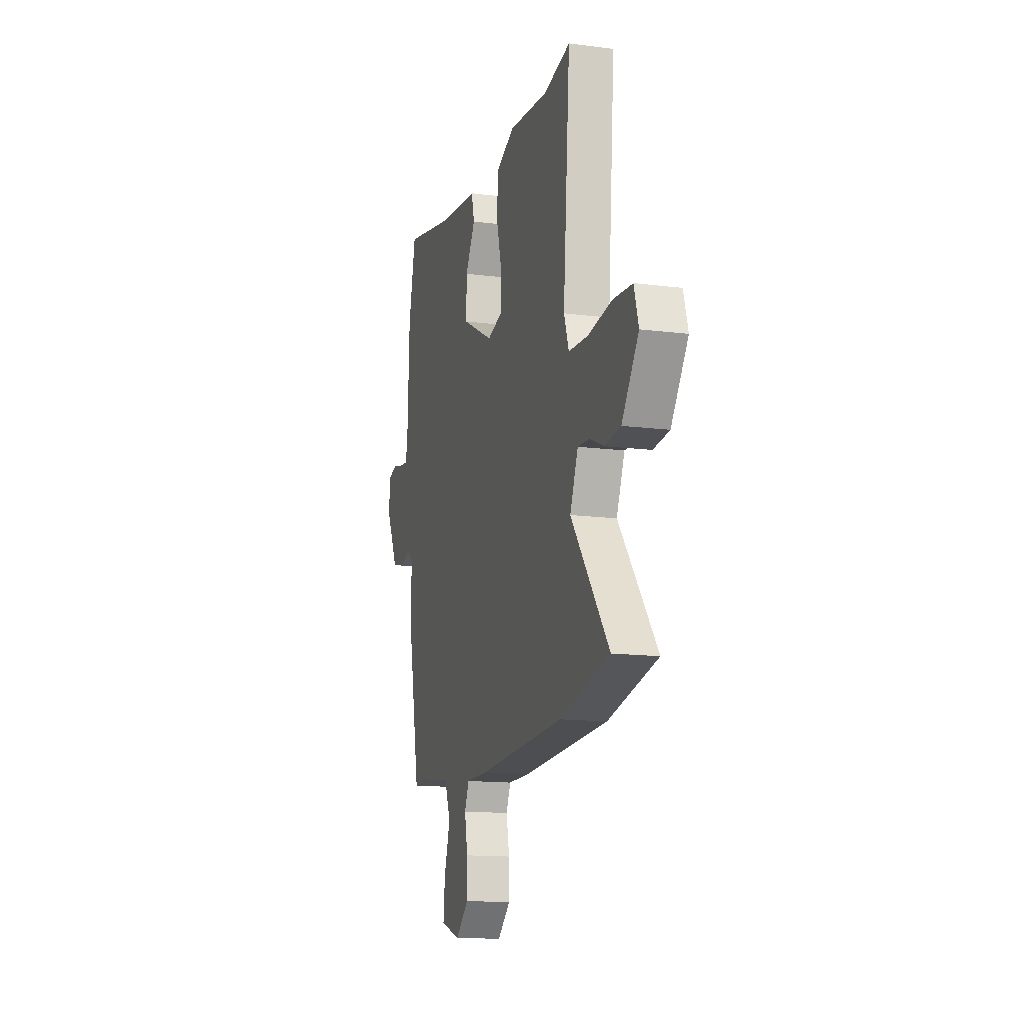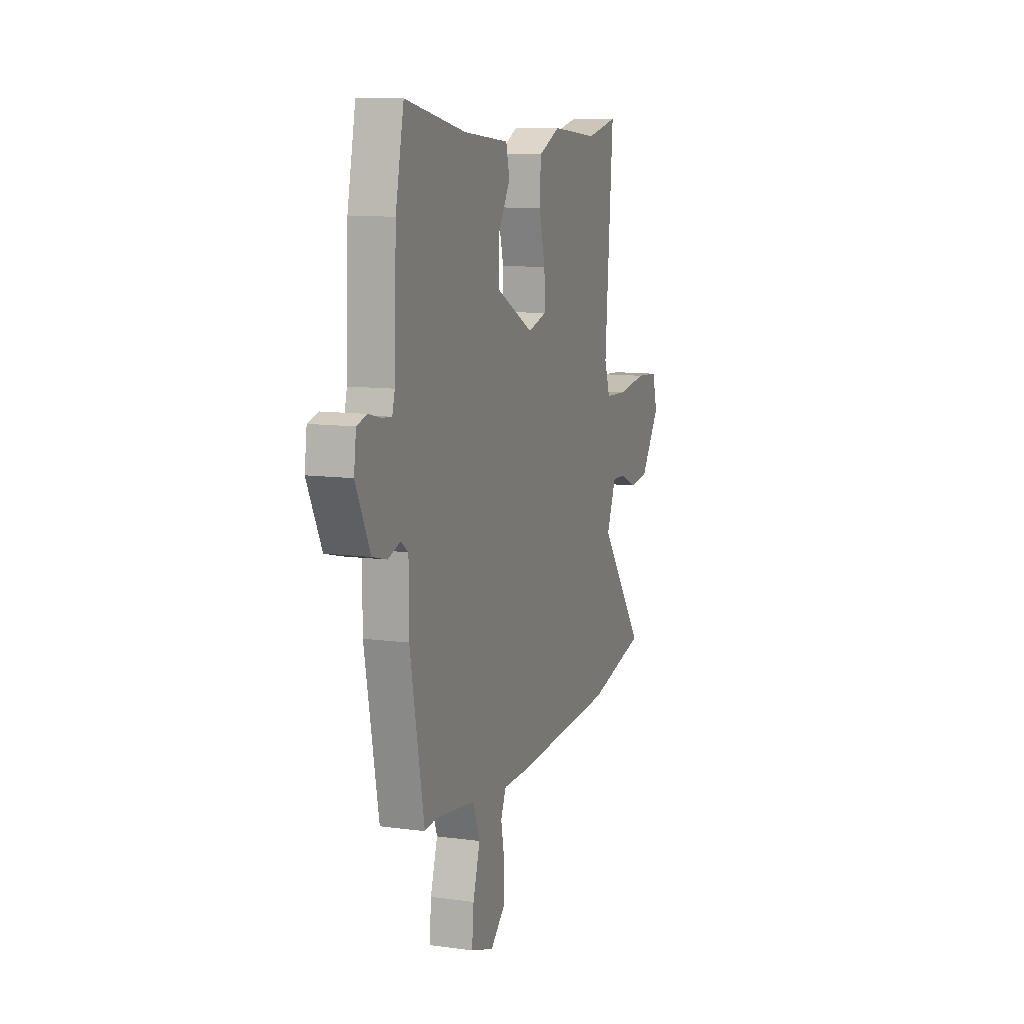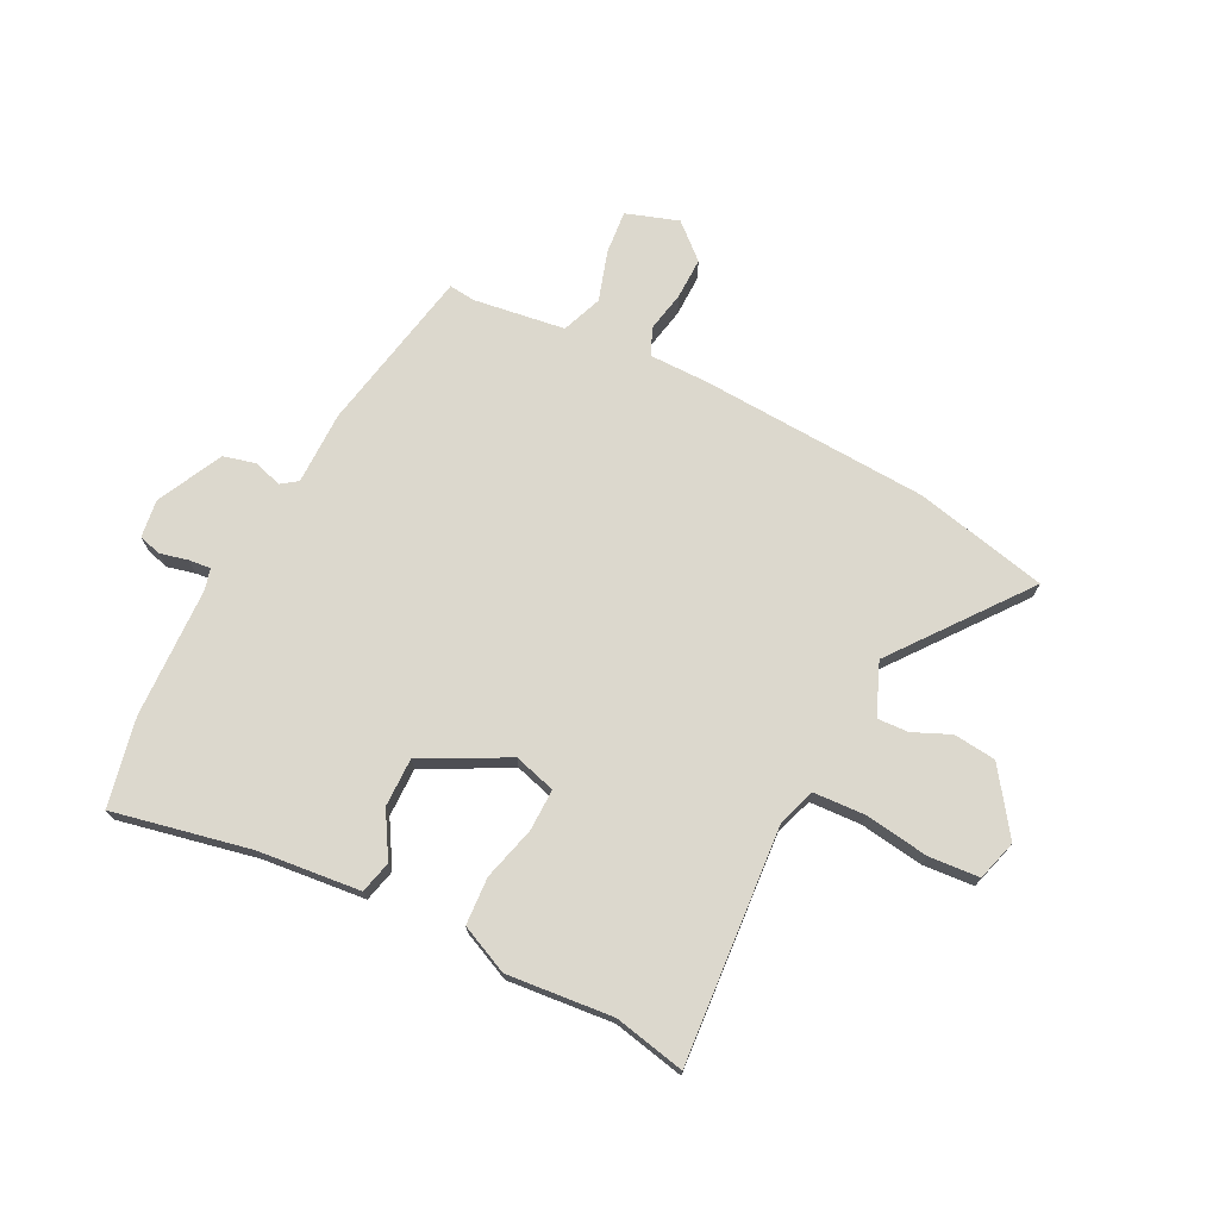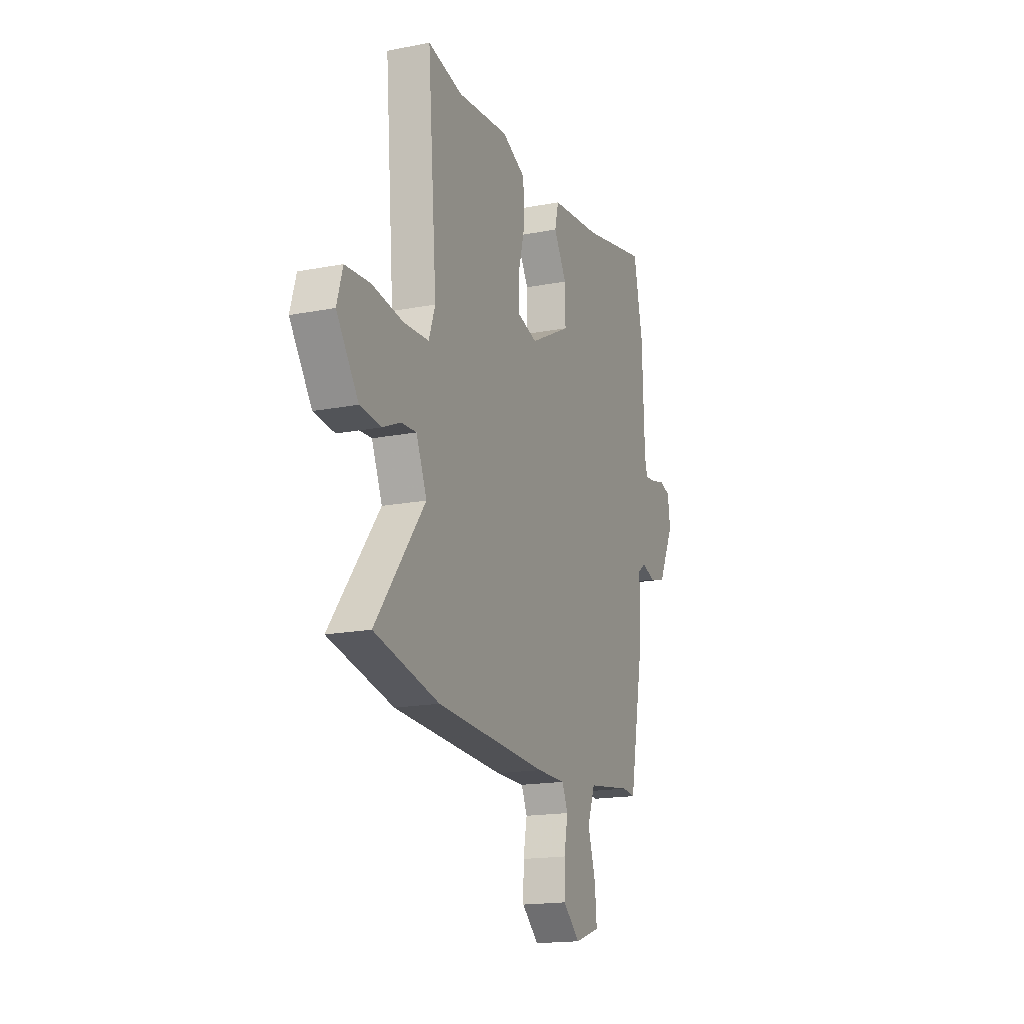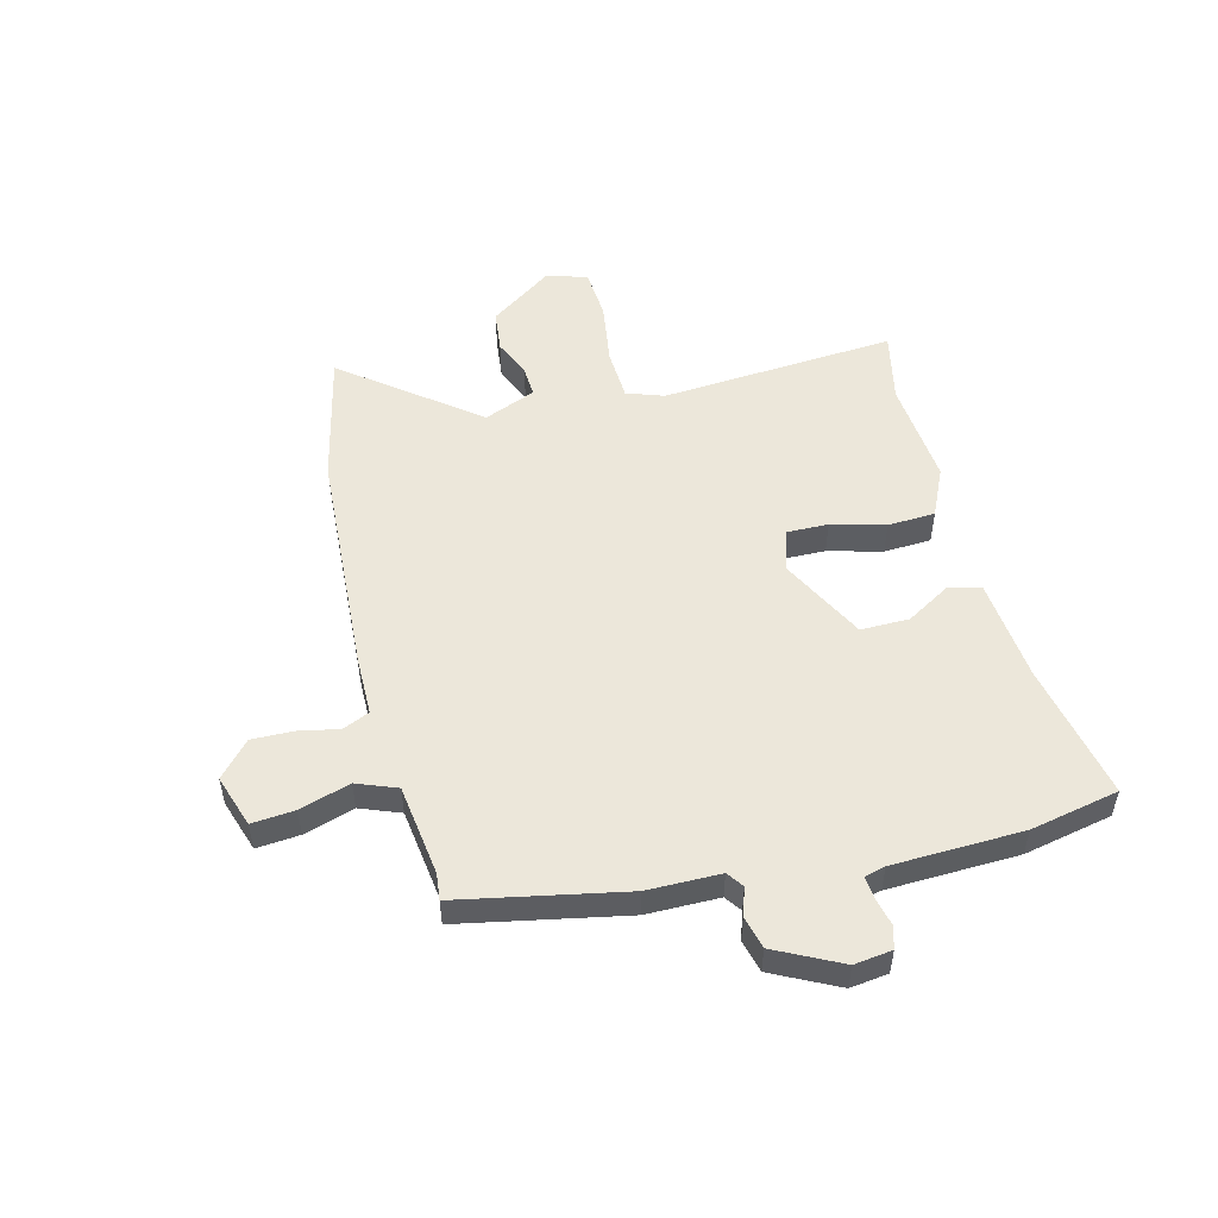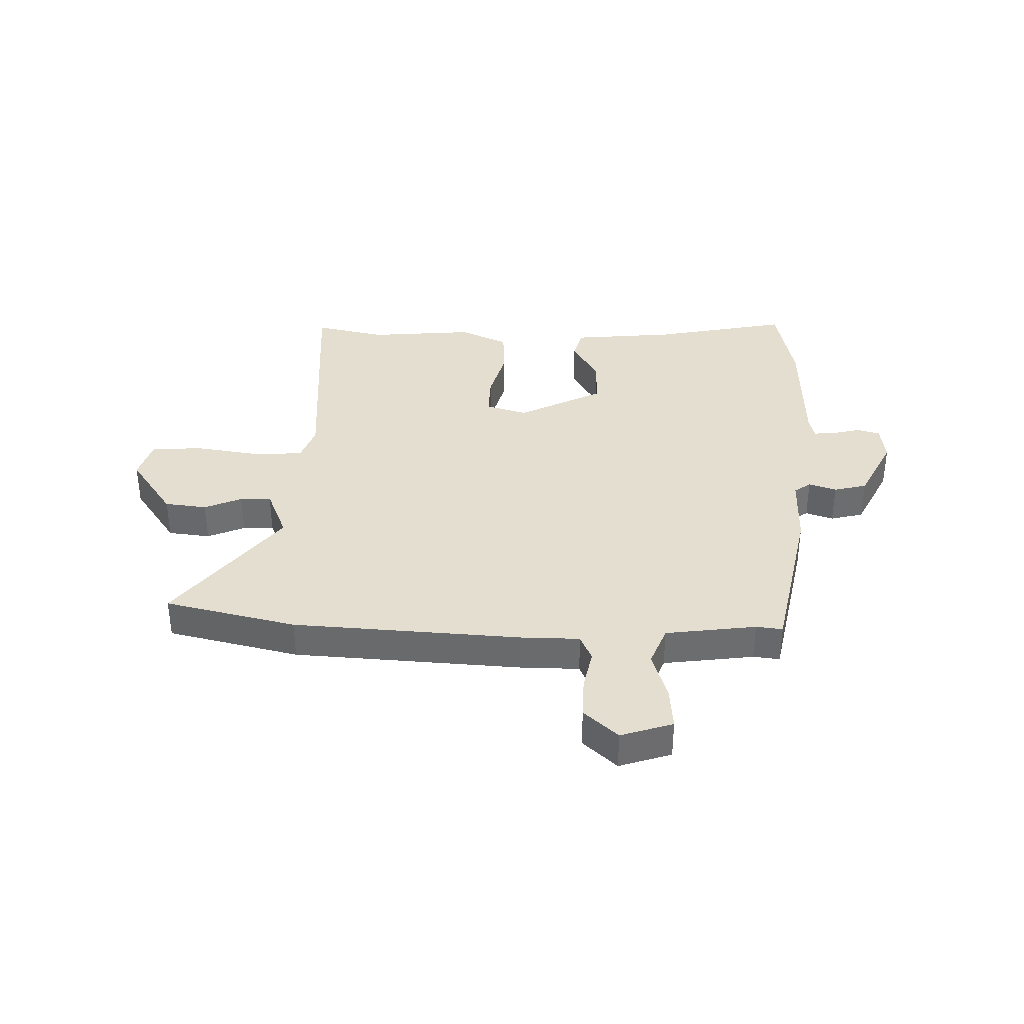
<metadata>
{"format":"obj","ext":"obj","renderer":"f3d","projection":"perspective","resolution":1024,"background":"white","views":[{"elev":-14.2,"azim":74.2,"up":"+Z"},{"elev":10.6,"azim":-71.2,"up":"+Z"},{"elev":72.6,"azim":26.9,"up":"+Y"},{"elev":-17.3,"azim":111.2,"up":"+Z"},{"elev":52.3,"azim":-103.9,"up":"+Y"},{"elev":36.5,"azim":-178.0,"up":"+Y"}]}
</metadata>
<code>
v -0.523 0.07 0.392
v -0.49 0.07 0.548
v -0.248 0.07 0.497
v -0.066 0.07 0.478
v -0.052 0.07 0.421
v -0.099 0.07 0.343
v -0.1 0.07 0.257
v 0.049 0.07 0.179
v 0.123 0.07 0.2
v 0.122 0.07 0.274
v 0.097 0.07 0.369
v 0.102 0.07 0.453
v 0.188 0.07 0.492
v 0.375 0.07 0.474
v 0.501 0.07 0.5
v 0.468 0.07 0.084
v 0.491 0.07 0.018
v 0.582 0.07 0.013
v 0.695 0.07 0.029
v 0.785 0.07 0.022
v 0.806 0.07 -0.05
v 0.727 0.07 -0.161
v 0.652 0.07 -0.169
v 0.586 0.07 -0.14
v 0.531 0.07 -0.137
v 0.493 0.07 -0.228
v 0.672 0.07 -0.462
v 0.438 0.07 -0.514
v 0.033 0.07 -0.535
v -0.071 0.07 -0.535
v -0.092 0.07 -0.582
v -0.078 0.07 -0.654
v -0.077 0.07 -0.727
v -0.138 0.07 -0.781
v -0.23 0.07 -0.75
v -0.223 0.07 -0.674
v -0.195 0.07 -0.585
v -0.222 0.07 -0.514
v -0.383 0.07 -0.491
v -0.43 0.07 -0.496
v -0.486 0.07 -0.203
v -0.486 0.07 -0.074
v -0.515 0.07 -0.053
v -0.564 0.07 -0.069
v -0.622 0.07 -0.054
v -0.679 0.07 0.062
v -0.67 0.07 0.129
v -0.63 0.07 0.14
v -0.581 0.07 0.128
v -0.542 0.07 0.124
v -0.532 0.07 0.161
v -0.523 0 0.392
v -0.49 0 0.548
v -0.248 0 0.497
v -0.066 0 0.478
v -0.052 0 0.421
v -0.099 0 0.343
v -0.1 0 0.257
v 0.049 0 0.179
v 0.123 0 0.2
v 0.122 0 0.274
v 0.097 0 0.369
v 0.102 0 0.453
v 0.188 0 0.492
v 0.375 0 0.474
v 0.501 0 0.5
v 0.468 0 0.084
v 0.491 0 0.018
v 0.582 0 0.013
v 0.695 0 0.029
v 0.785 0 0.022
v 0.806 0 -0.05
v 0.727 0 -0.161
v 0.652 0 -0.169
v 0.586 0 -0.14
v 0.531 0 -0.137
v 0.493 0 -0.228
v 0.672 0 -0.462
v 0.438 0 -0.514
v 0.033 0 -0.535
v -0.071 0 -0.535
v -0.092 0 -0.582
v -0.078 0 -0.654
v -0.077 0 -0.727
v -0.138 0 -0.781
v -0.23 0 -0.75
v -0.223 0 -0.674
v -0.195 0 -0.585
v -0.222 0 -0.514
v -0.383 0 -0.491
v -0.43 0 -0.496
v -0.486 0 -0.203
v -0.486 0 -0.074
v -0.515 0 -0.053
v -0.564 0 -0.069
v -0.622 0 -0.054
v -0.679 0 0.062
v -0.67 0 0.129
v -0.63 0 0.14
v -0.581 0 0.128
v -0.542 0 0.124
v -0.532 0 0.161
f 46 47 48 49
f 46 49 50
f 43 44 45 46
f 43 46 50
f 42 43 50 51
f 39 40 41 42
f 38 39 42 51
f 34 35 36 37
f 32 33 34 37
f 31 32 37 38
f 30 31 38 51
f 26 27 28 29
f 25 26 29 30
f 21 22 23 24
f 21 24 25
f 18 19 20 21
f 17 18 21 25
f 16 17 25 30
f 14 15 16 30
f 10 11 12 13
f 9 10 13 14
f 3 4 5 6
f 3 6 7
f 2 3 7
f 1 2 7
f 51 1 7 8
f 9 14 30
f 8 9 30
f 8 30 51
f 100 99 98 97
f 101 100 97
f 97 96 95 94
f 101 97 94
f 102 101 94 93
f 93 92 91 90
f 102 93 90 89
f 88 87 86 85
f 88 85 84 83
f 89 88 83 82
f 102 89 82 81
f 80 79 78 77
f 81 80 77 76
f 75 74 73 72
f 76 75 72
f 72 71 70 69
f 76 72 69 68
f 81 76 68 67
f 81 67 66 65
f 64 63 62 61
f 65 64 61 60
f 57 56 55 54
f 58 57 54
f 58 54 53
f 58 53 52
f 59 58 52 102
f 81 65 60
f 81 60 59
f 102 81 59
f 1 52 53 2
f 2 53 54 3
f 3 54 55 4
f 4 55 56 5
f 5 56 57 6
f 6 57 58 7
f 7 58 59 8
f 8 59 60 9
f 9 60 61 10
f 10 61 62 11
f 11 62 63 12
f 12 63 64 13
f 13 64 65 14
f 14 65 66 15
f 15 66 67 16
f 16 67 68 17
f 17 68 69 18
f 18 69 70 19
f 19 70 71 20
f 20 71 72 21
f 21 72 73 22
f 22 73 74 23
f 23 74 75 24
f 24 75 76 25
f 25 76 77 26
f 26 77 78 27
f 27 78 79 28
f 28 79 80 29
f 29 80 81 30
f 30 81 82 31
f 31 82 83 32
f 32 83 84 33
f 33 84 85 34
f 34 85 86 35
f 35 86 87 36
f 36 87 88 37
f 37 88 89 38
f 38 89 90 39
f 39 90 91 40
f 40 91 92 41
f 41 92 93 42
f 42 93 94 43
f 43 94 95 44
f 44 95 96 45
f 45 96 97 46
f 46 97 98 47
f 47 98 99 48
f 48 99 100 49
f 49 100 101 50
f 50 101 102 51
f 51 102 52 1

</code>
